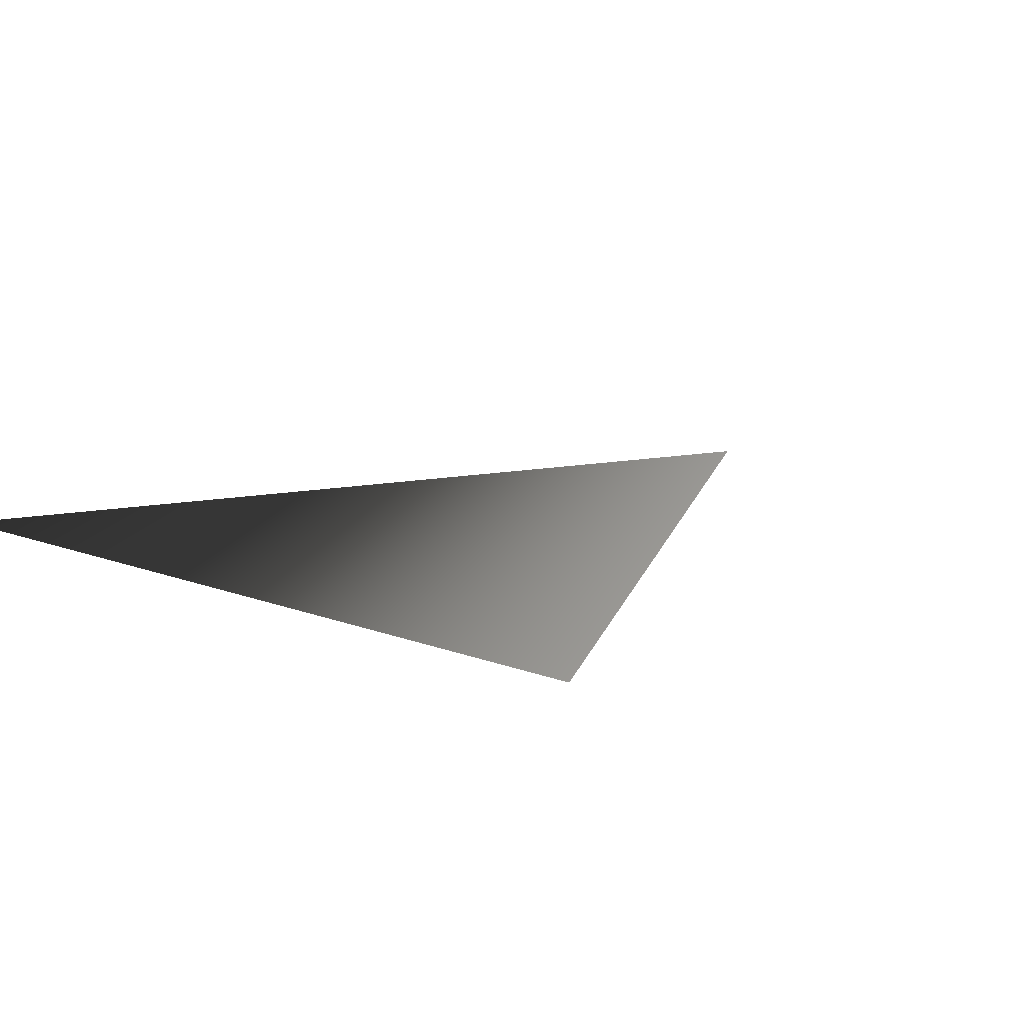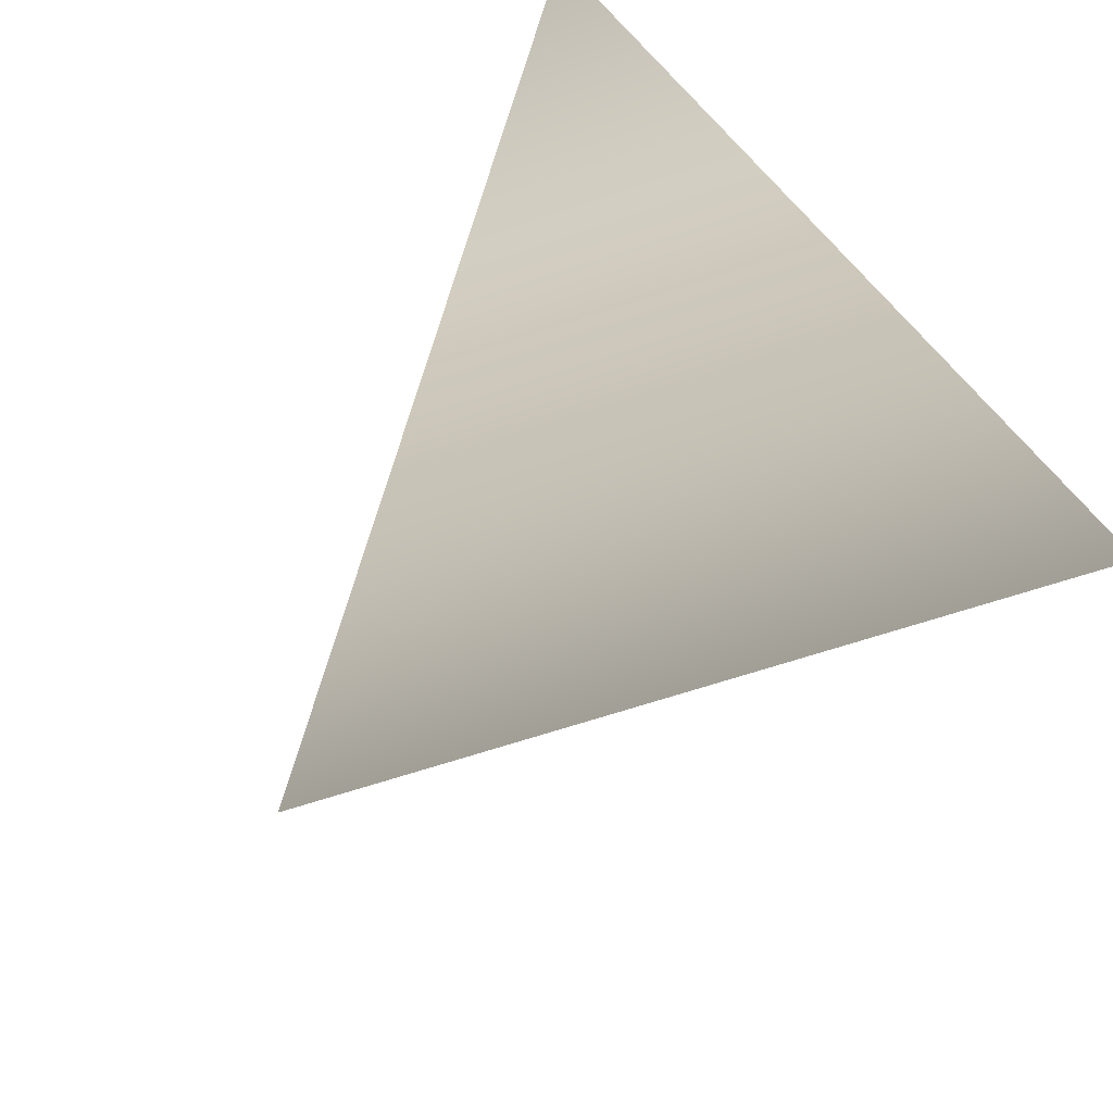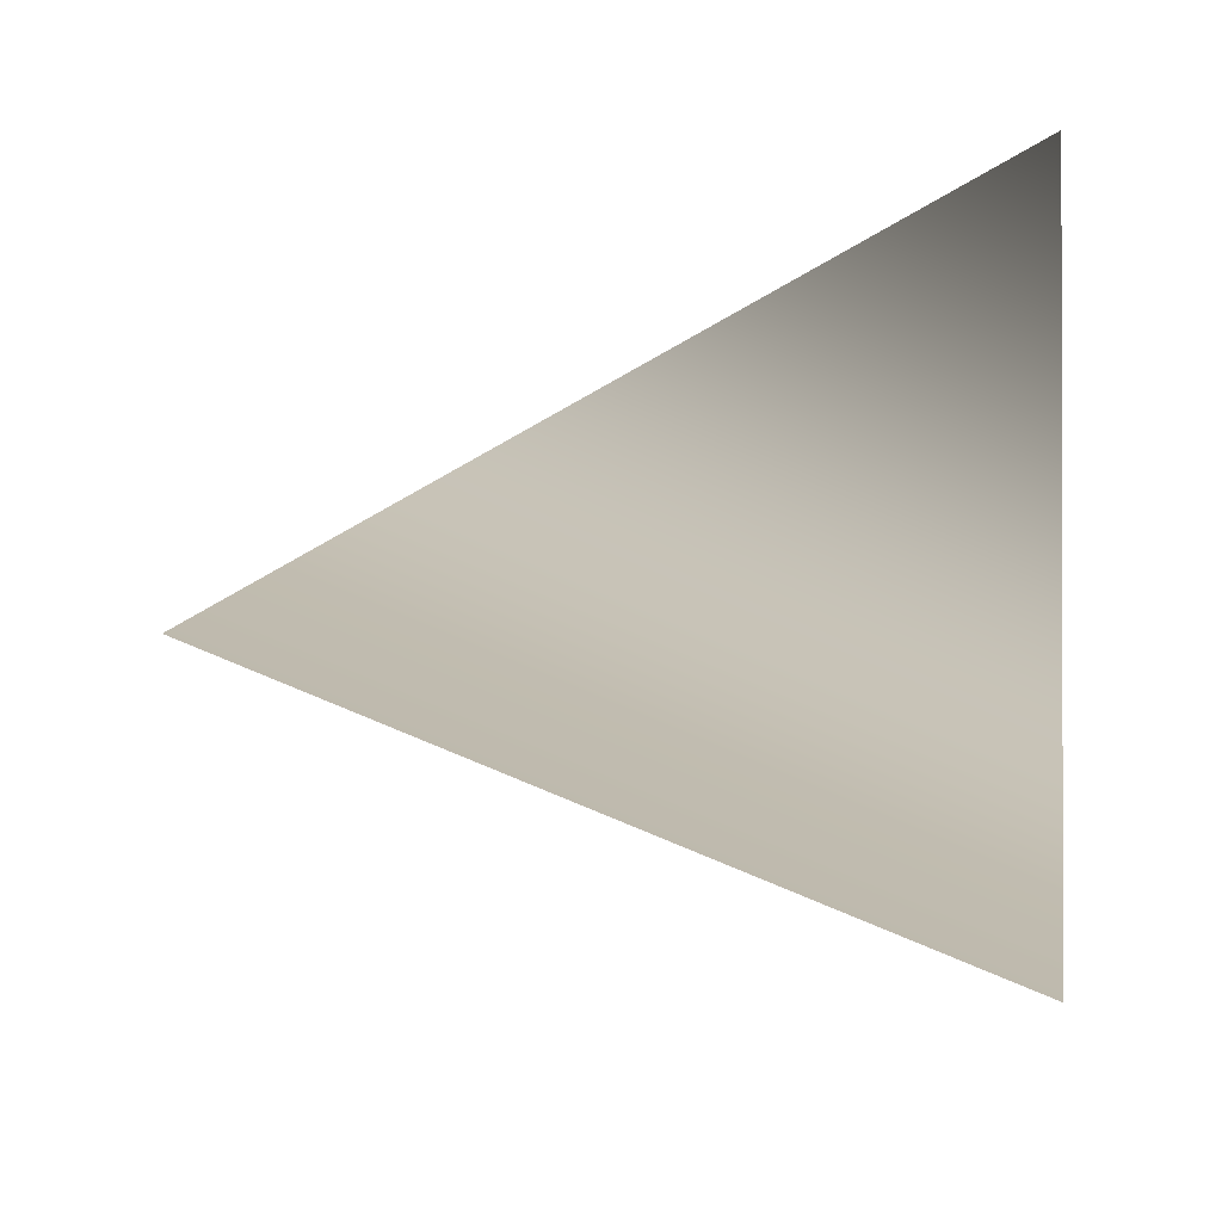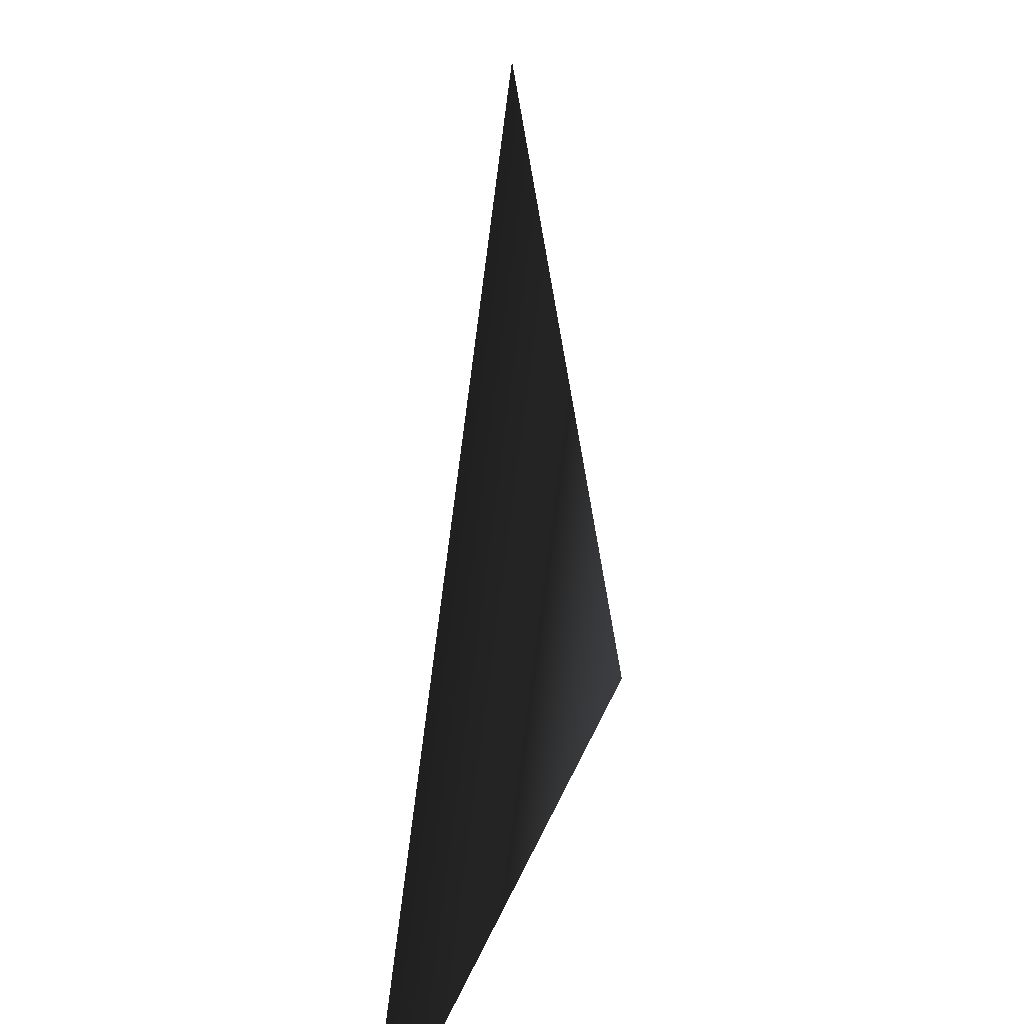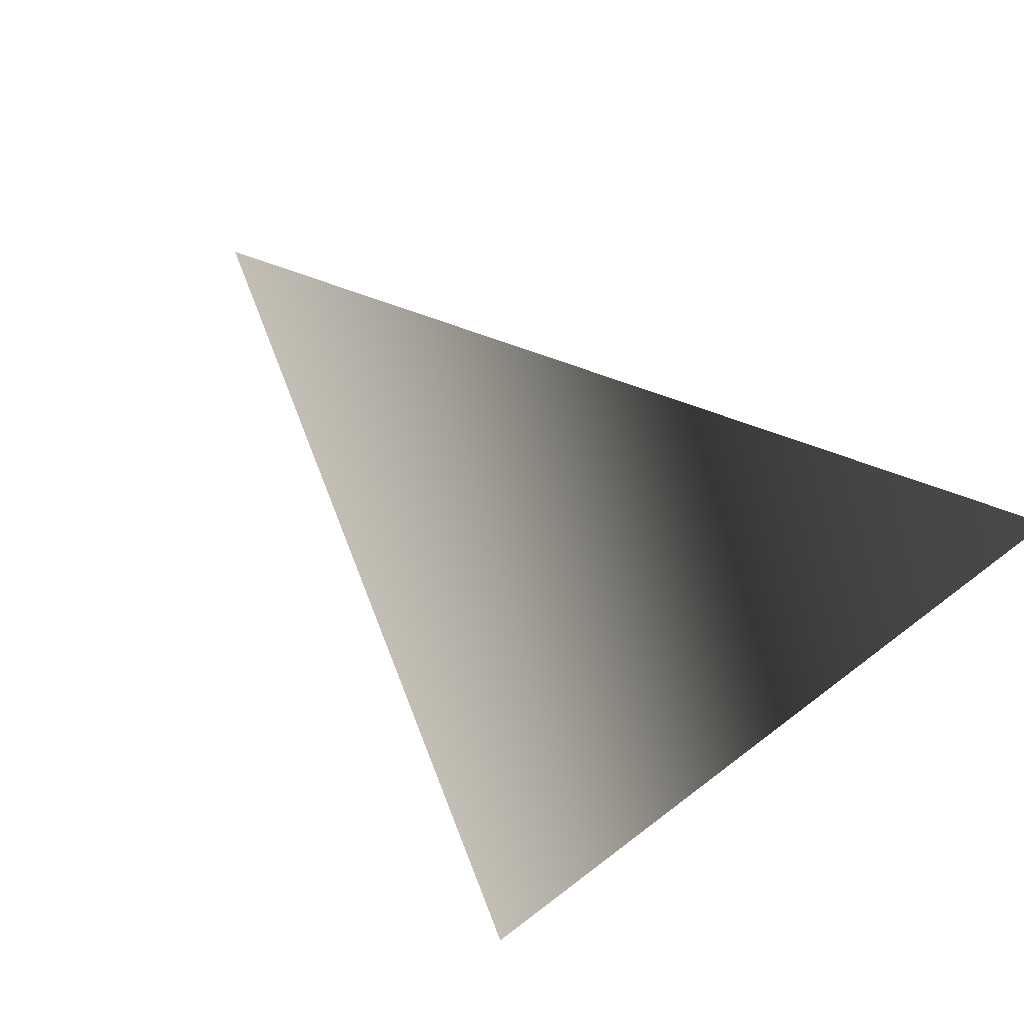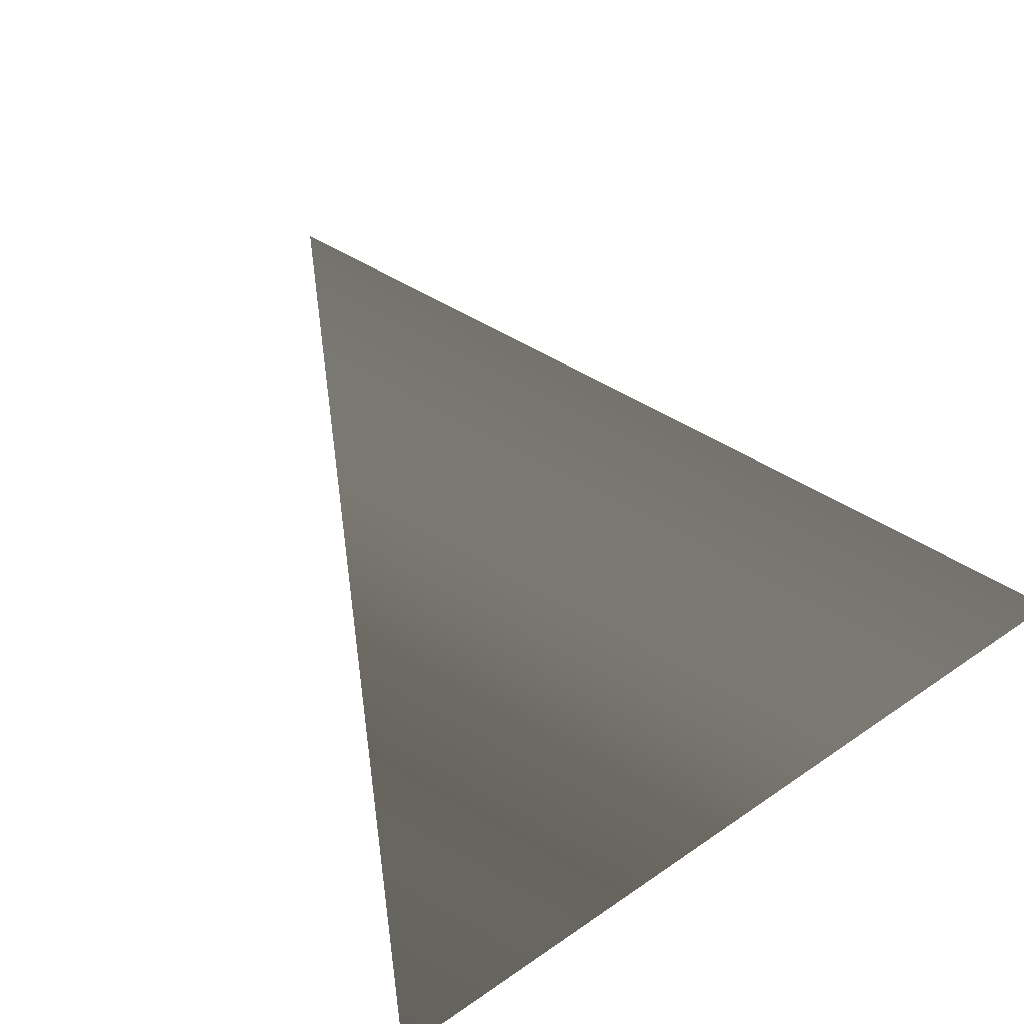
<metadata>
{"format":"obj","ext":"obj","renderer":"f3d","projection":"perspective","resolution":1024,"background":"white","views":[{"elev":13.9,"azim":40.4,"up":"+Z"},{"elev":-68.3,"azim":-45.3,"up":"+Z"},{"elev":-74.1,"azim":-87.0,"up":"+Z"},{"elev":27.6,"azim":107.0,"up":"+Y"},{"elev":-63.5,"azim":-136.4,"up":"+Z"},{"elev":68.8,"azim":-34.3,"up":"+Z"}]}
</metadata>
<code>
v -0.5 -0.5 0
v 0.5 -0.5 0
v 0 0.5 0
f 1 2 3
f 1 2 3

</code>
